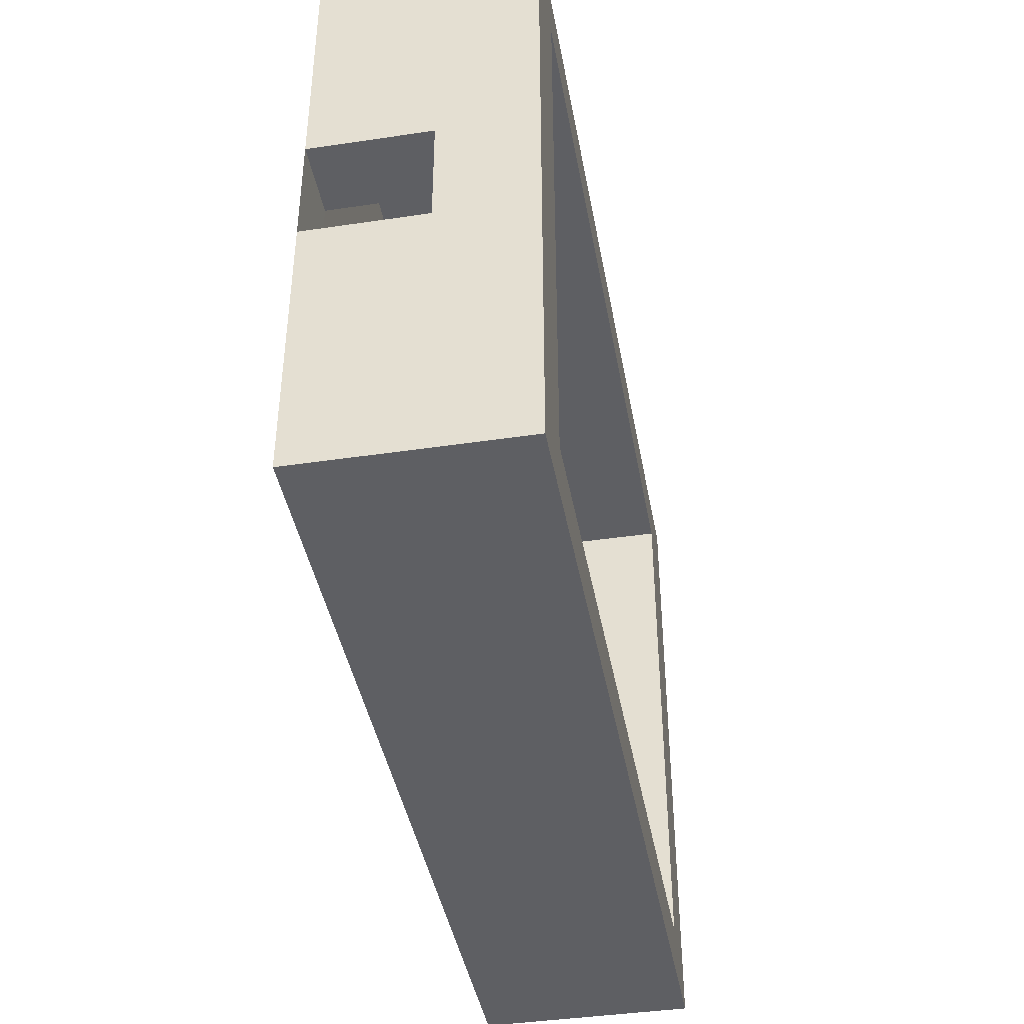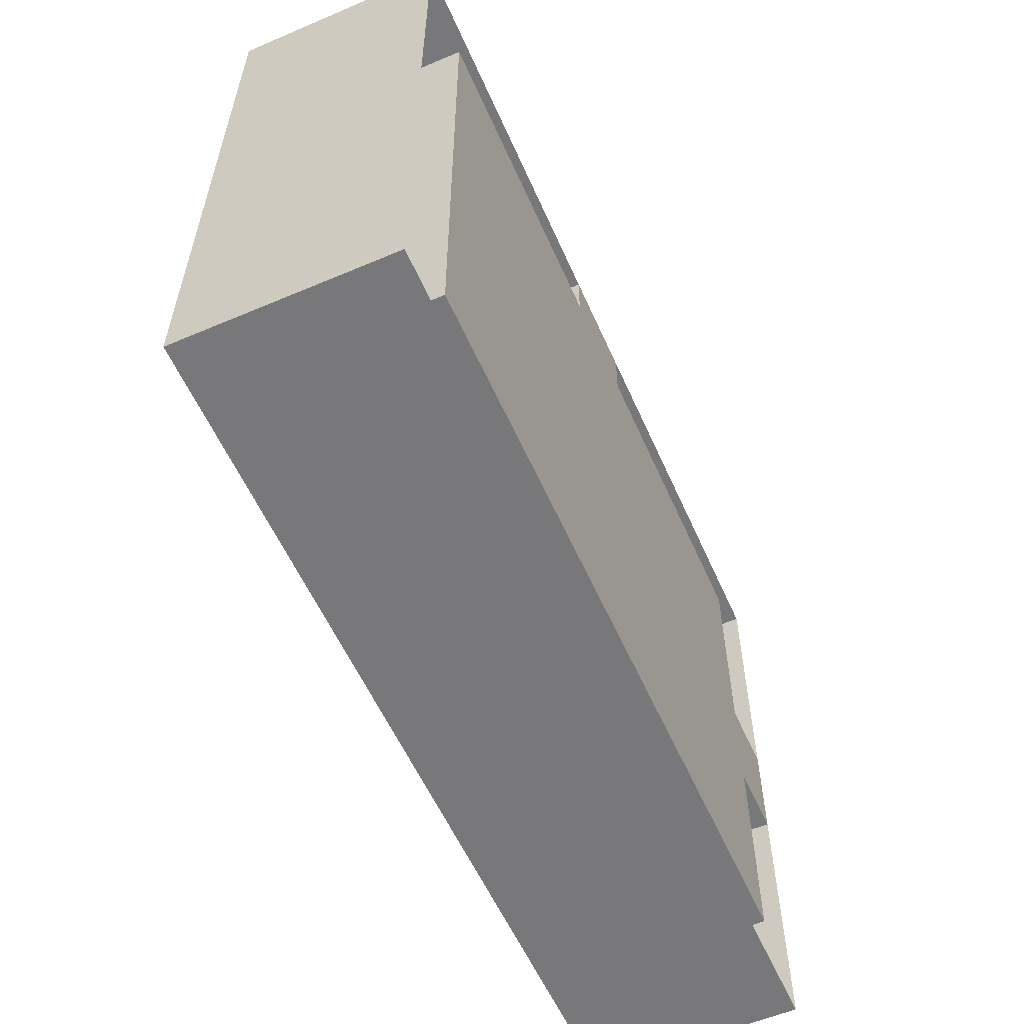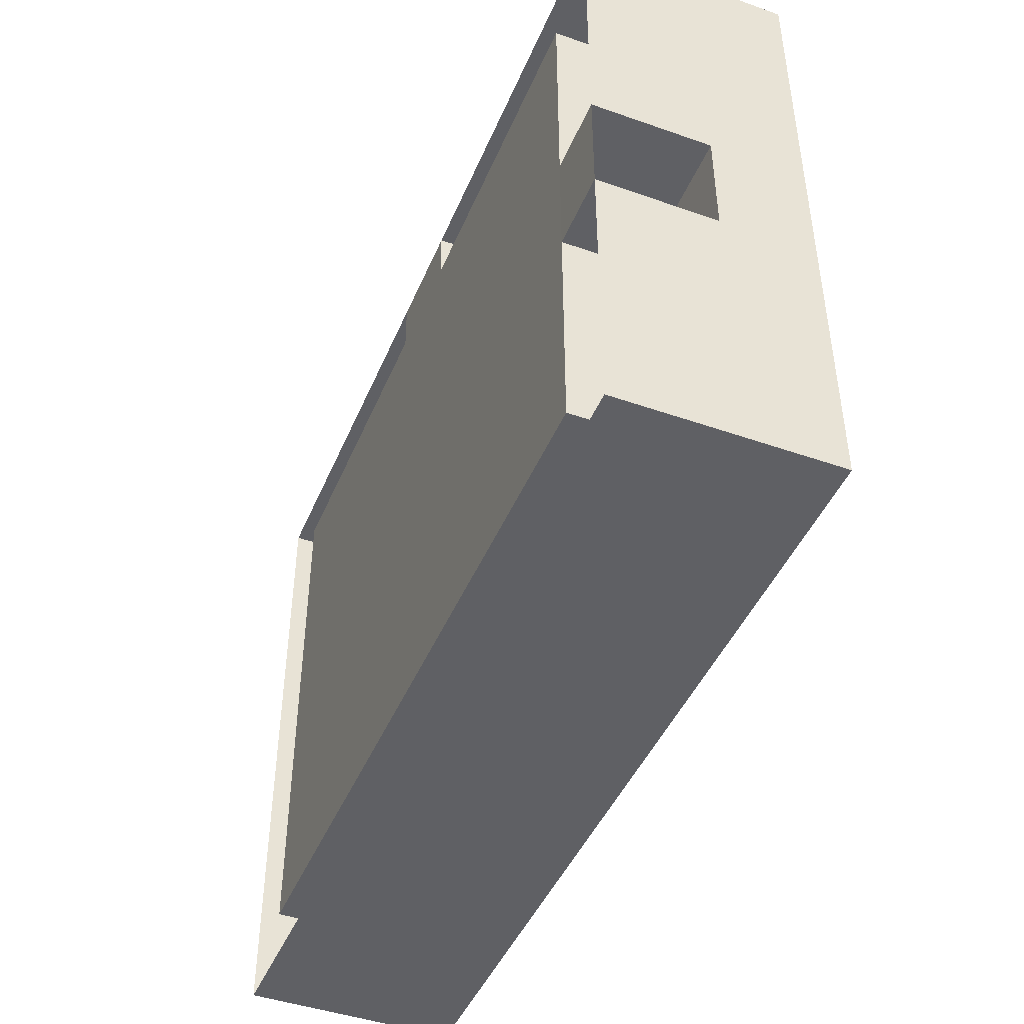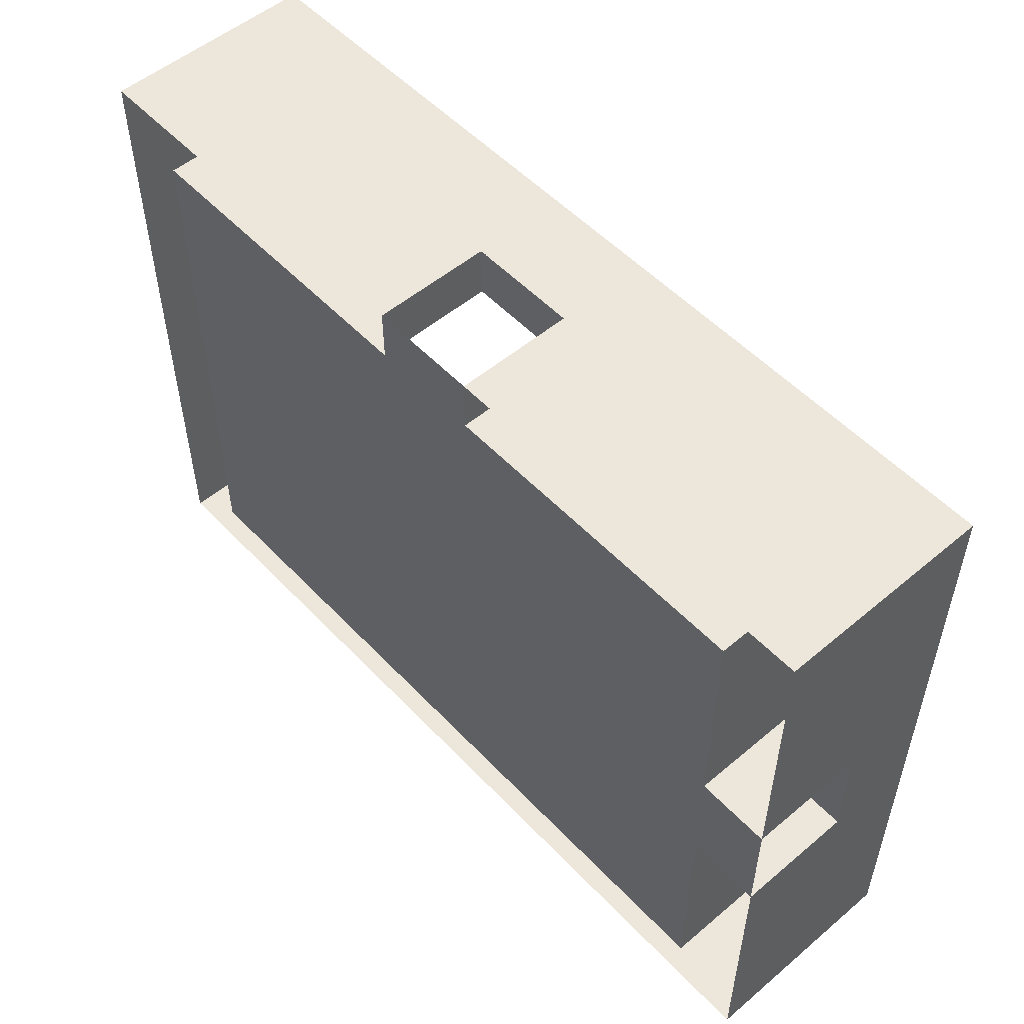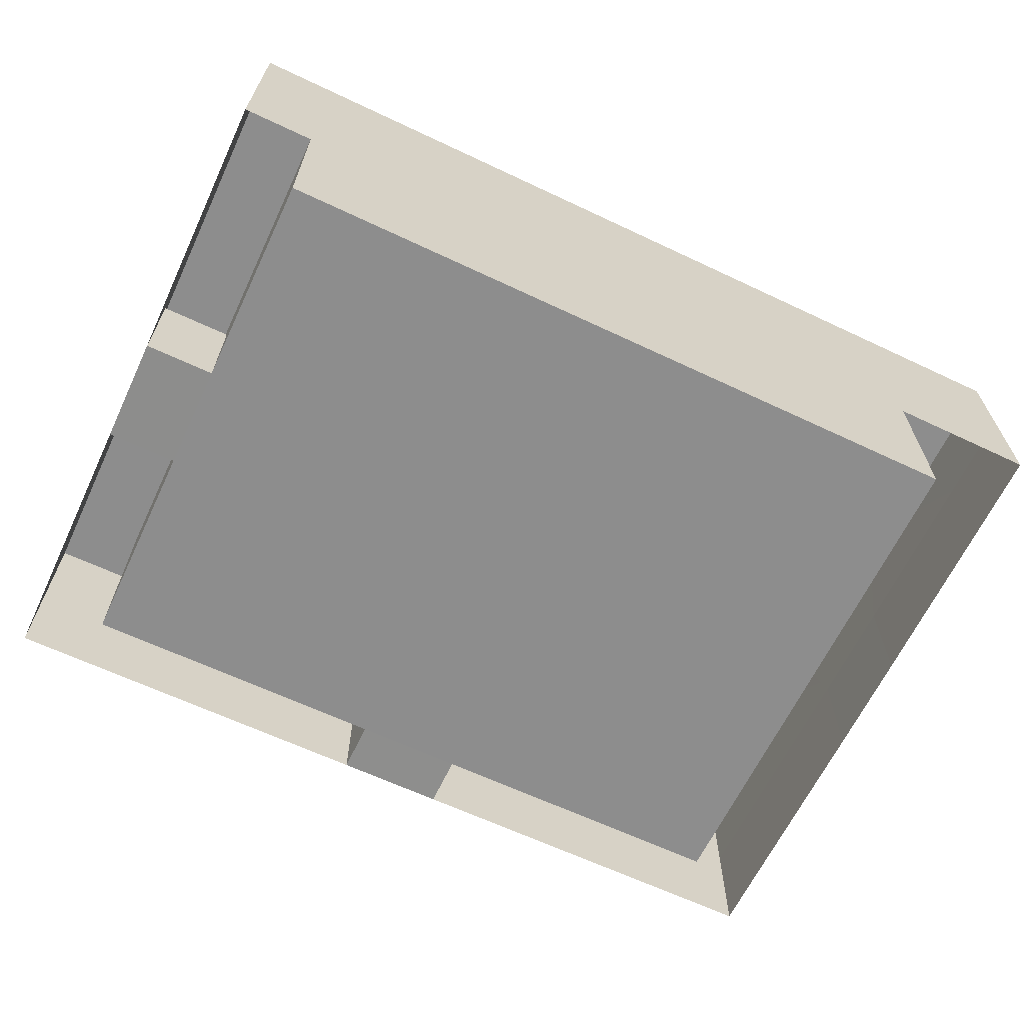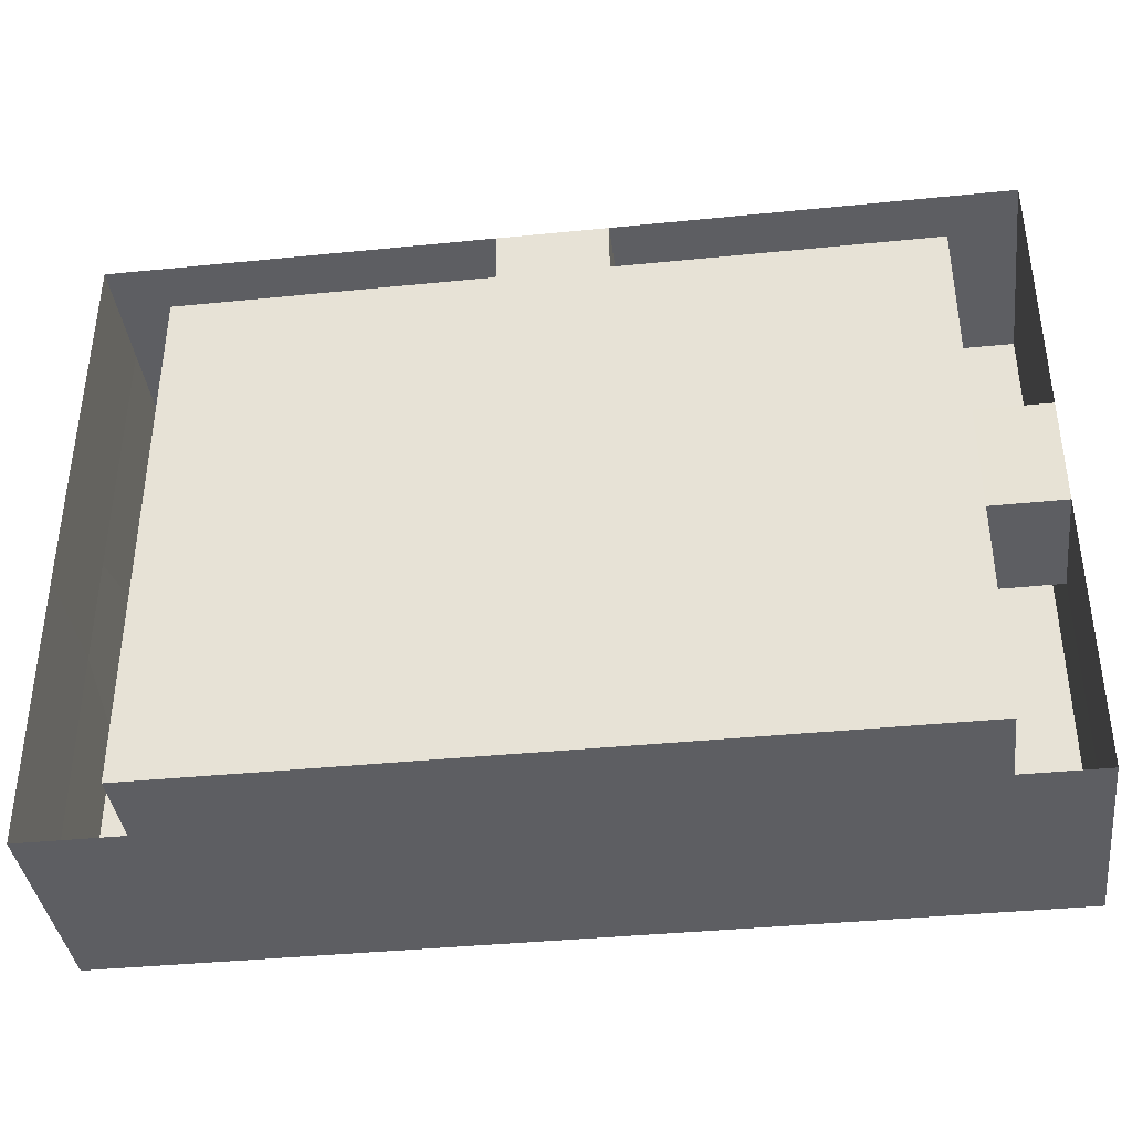
<metadata>
{"format":"obj","ext":"obj","renderer":"f3d","projection":"perspective","resolution":1024,"background":"white","views":[{"elev":-41.7,"azim":100.2,"up":"+Z"},{"elev":-57.5,"azim":-66.2,"up":"+Z"},{"elev":-45.1,"azim":67.9,"up":"+Z"},{"elev":53.1,"azim":48.0,"up":"+Z"},{"elev":-64.6,"azim":154.6,"up":"+Y"},{"elev":-38.6,"azim":7.2,"up":"+Z"}]}
</metadata>
<code>
v  140.5 0 -322.9
v  130 0 -378.9
v  54.02 0 -382.6
v  54.02 0 -322.9
v  130 0 -416.3
v  54.02 0 -412.6
v  140.5 0 -472.3
v  54.02 0 -472.3
v  54.02 31.71 -382.6
v  54.02 31.71 -322.9
v  170.2 0 -322.9
v  170.2 31.71 -322.9
v  256.7 31.71 -322.9
v  256.7 0 -322.9
v  140.5 31.71 -472.3
v  54.02 31.71 -472.3
v  256.7 0 -412.6
v  256.7 31.71 -412.6
v  256.7 31.71 -472.3
v  256.7 0 -472.3
v  54.02 57.25 -322.9
v  54.02 57.25 -378.9
v  34.42 57.25 -375.3
v  34.42 57.25 -308.5
v  256.7 57.25 -322.9
v  180.7 57.25 -322.9
v  185.6 57.25 -308.5
v  276.3 57.25 -308.5
v  54.02 57.25 -472.3
v  130 57.25 -472.3
v  125.1 57.25 -486.8
v  34.42 57.25 -486.8
v  256.7 57.25 -472.3
v  256.7 57.25 -416.3
v  276.3 57.25 -419.9
v  276.3 57.25 -486.8
v  256.7 0 -382.6
v  180.7 0 -378.9
v  170.2 31.71 -472.3
v  170.2 0 -472.3
v  130 57.25 -322.9
v  125.1 57.25 -308.5
v  180.7 57.25 -472.3
v  185.6 57.25 -486.8
v  140.5 31.71 -322.9
v  54.02 31.71 -412.6
v  54.02 57.25 -416.3
v  34.42 57.25 -419.9
v  256.7 57.25 -378.9
v  276.3 57.25 -375.3
v  180.7 0 -416.3
v  256.7 31.71 -382.6
v  140.5 -0.0615 -308.4
v  170.2 -0.0615 -308.4
v  170.2 31.68 -308.4
v  140.5 31.71 -308.4
v  155.3 31.68 -308.4
v  276.2 -0.0615 -382.6
v  276.2 -0.0615 -412.6
v  276.2 31.68 -412.6
v  276.2 31.68 -382.6
v  34.16 31.68 -382.6
v  34.42 31.65 -308.5
v  140.4 31.65 -308.5
v  276.3 31.65 -308.5
v  34.16 31.68 -412.6
v  34.42 31.65 -486.8
v  140.5 31.68 -486.8
v  170.2 31.68 -486.8
v  276.3 31.65 -486.8
v  34.16 -0.0615 -382.6
v  34.42 -0.123 -308.5
v  276.3 -0.123 -308.5
v  34.42 -0.123 -486.8
v  34.16 -0.0615 -412.6
v  140.5 -0.0615 -486.8
v  276.3 -0.123 -486.8
v  170.2 -0.0615 -486.8
g R_D
f 1 2 3 4
f 3 2 5 6
f 6 5 7 8
f 3 9 10 4
f 11 12 13 14
f 8 7 15 16
f 17 18 19 20
f 21 22 23 24
f 25 26 27 28
f 29 30 31 32
f 33 34 35 36
f 11 14 37 38
f 20 19 39 40
f 26 41 42 27
f 43 33 36 44
f 11 38 2 1
f 4 10 45 1
f 41 21 24 42
f 30 43 44 31
f 8 16 46 6
f 47 29 32 48
f 34 49 50 35
f 20 40 51 17
f 40 7 5 51
f 14 13 52 37
f 22 47 48 23
f 49 25 28 50
f 17 51 38 37
f 51 5 2 38
f 9 22 21 10
f 26 25 13 12
f 15 30 29 16
f 34 33 19 18
f 41 26 12 45
f 33 43 39 19
f 21 41 45 10
f 43 30 15 39
f 29 47 46 16
f 49 34 18 52
f 47 22 9 46
f 25 49 52 13
f 11 1 53 54
f 12 11 54 55
f 1 45 56 53
f 57 56 45 12
f 57 12 55
f 17 37 58 59
f 18 17 59 60
f 37 52 61 58
f 52 18 60 61
f 24 23 62 63
f 24 63 64 42
f 57 55 27 42
f 57 42 64
f 28 27 55 65
f 48 66 62 23
f 28 65 61 50
f 48 32 67 66
f 50 61 60 35
f 32 31 68 67
f 31 44 69 68
f 44 36 70 69
f 36 35 60 70
f 62 71 72 63
f 64 63 72 53
f 55 54 73 65
f 61 65 73 58
f 67 74 75 66
f 68 76 74 67
f 70 77 78 69
f 60 59 77 70
f 3 6 46 9
f 7 40 39 15
f 68 69 78 76
f 62 66 75 71

</code>
